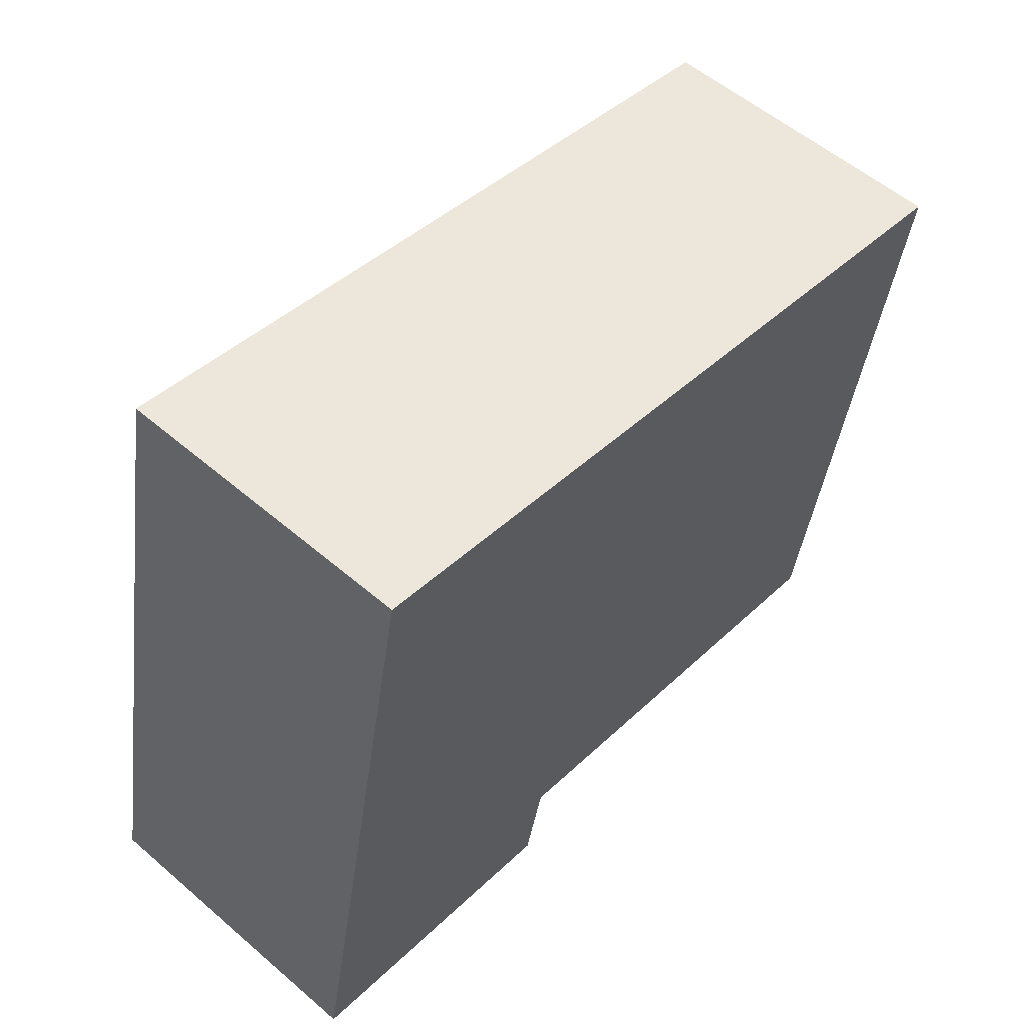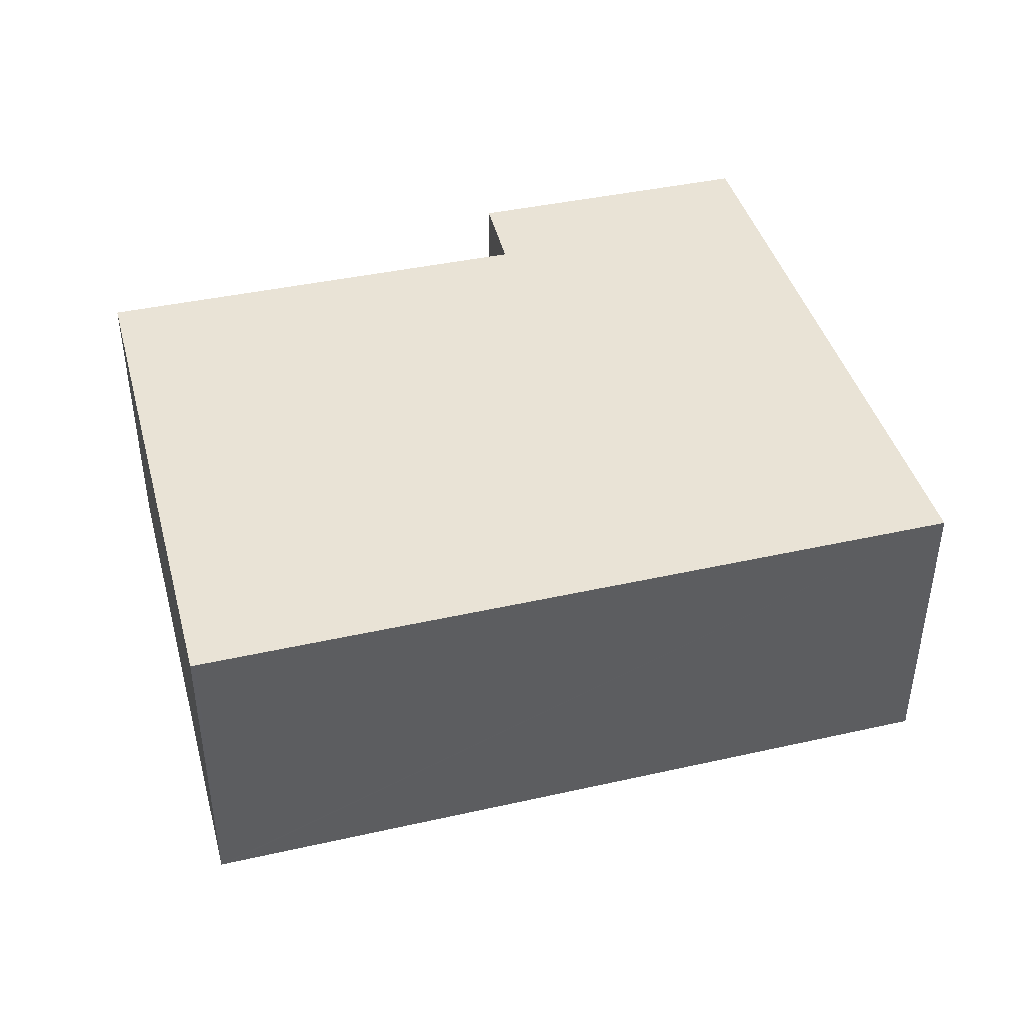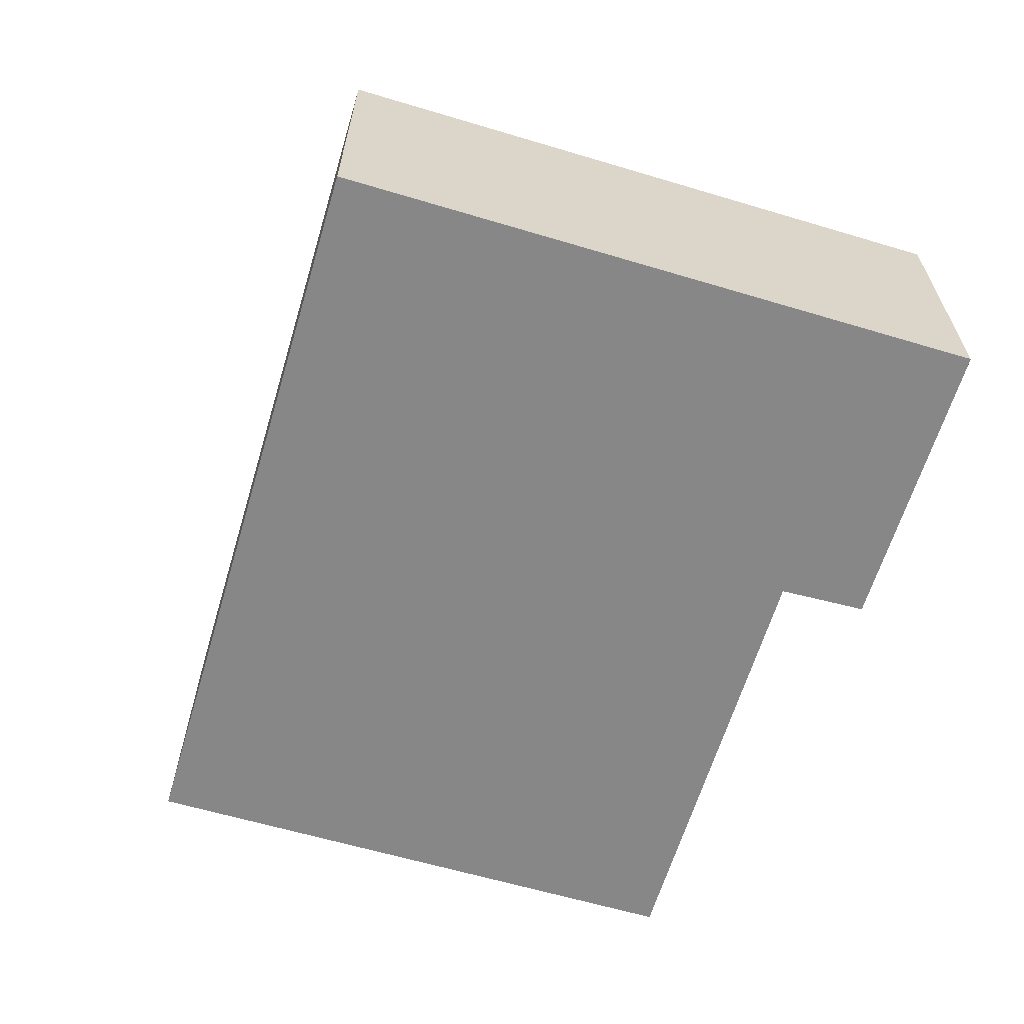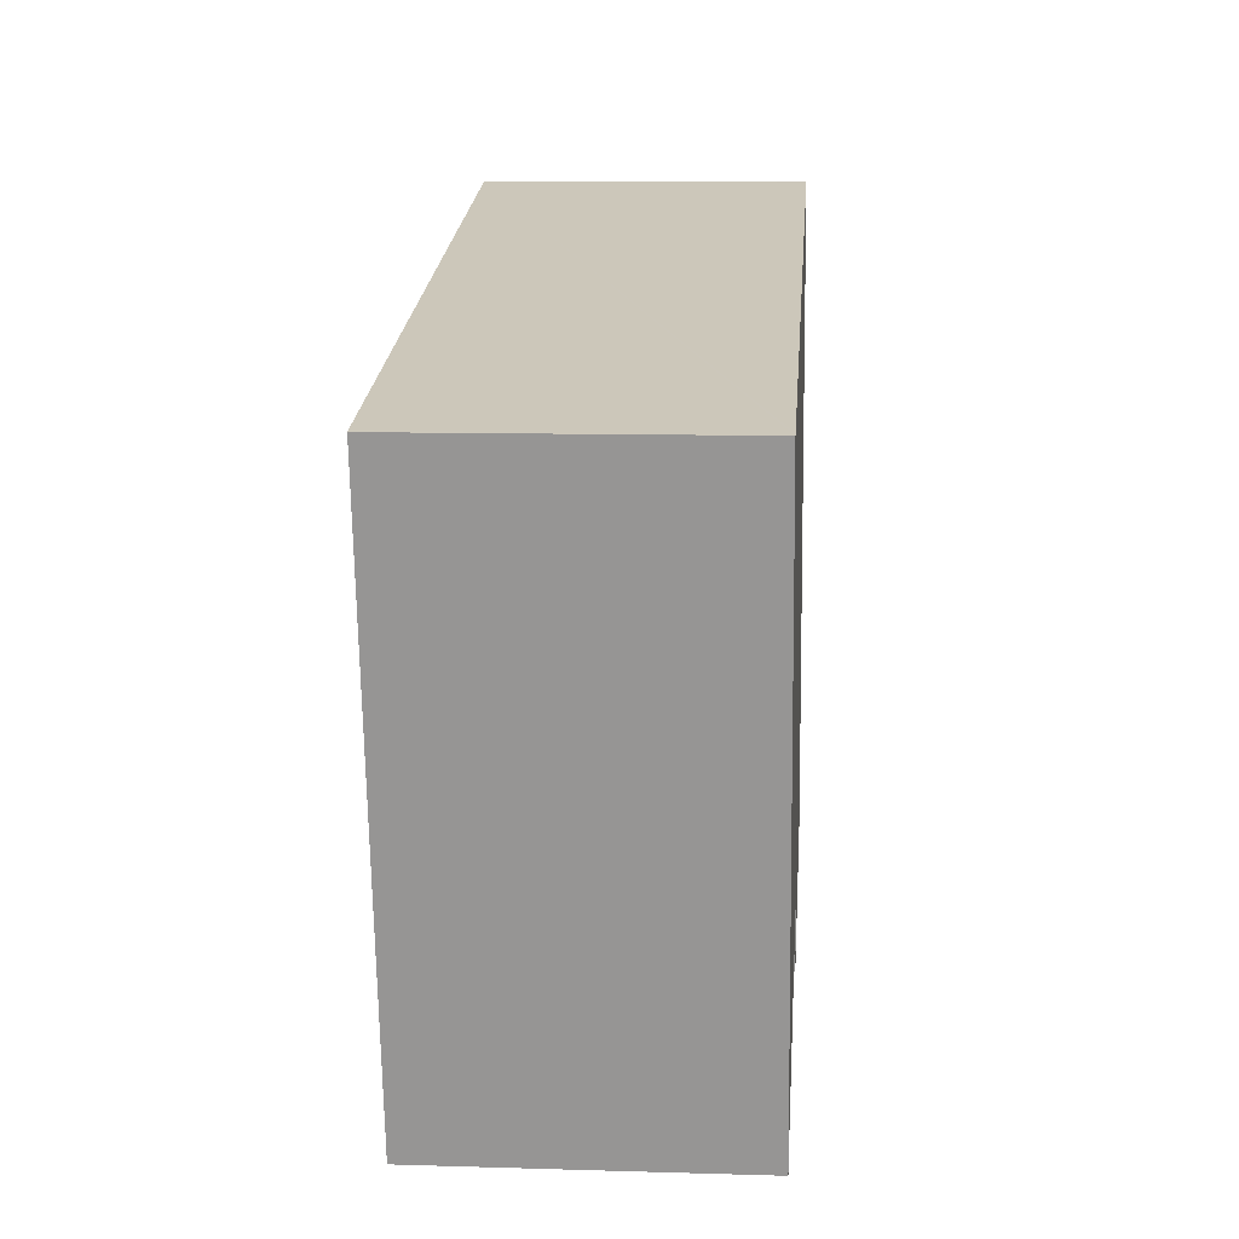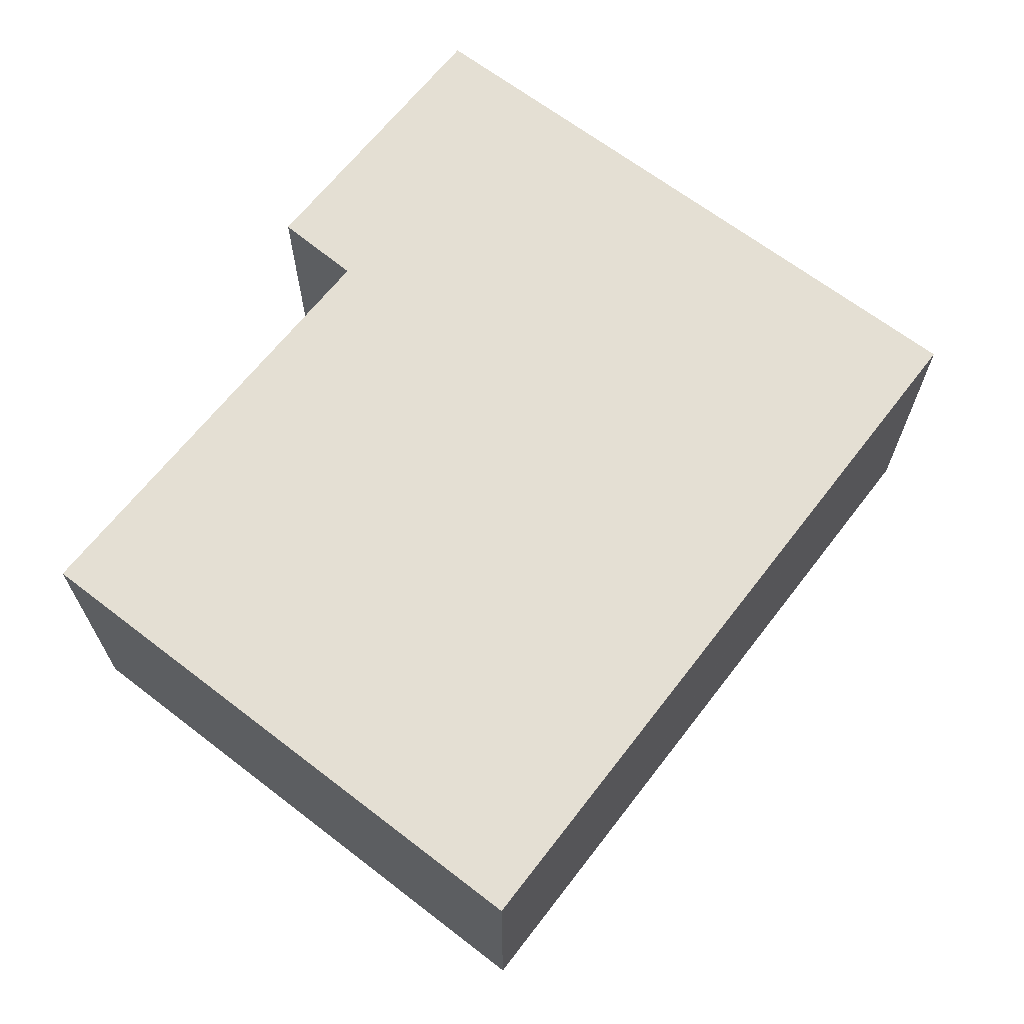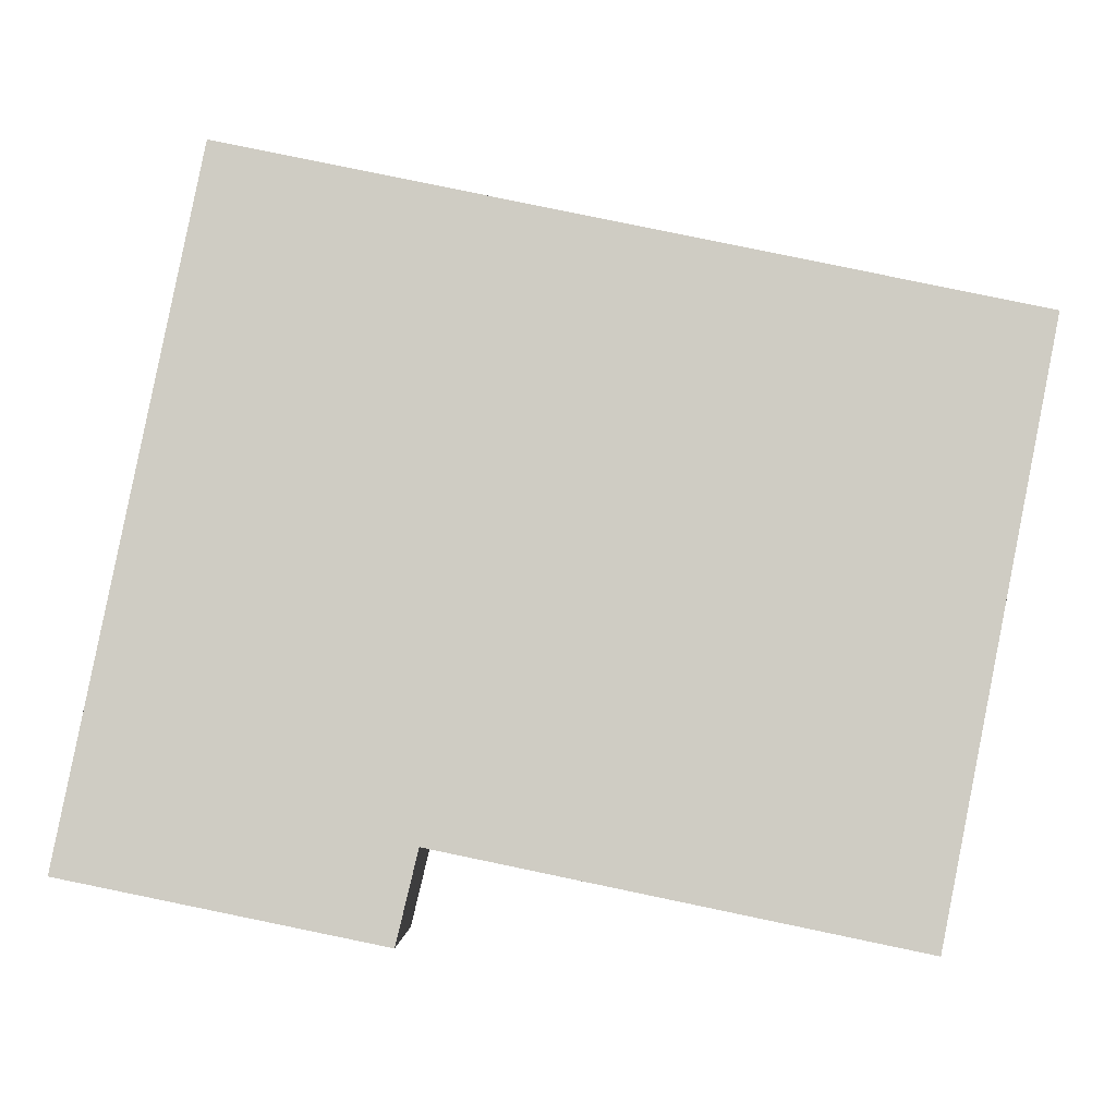
<metadata>
{"format":"obj","ext":"obj","renderer":"f3d","projection":"perspective","resolution":1024,"background":"white","views":[{"elev":56.3,"azim":131.8,"up":"+Z"},{"elev":42.3,"azim":-26.4,"up":"+Y"},{"elev":-62.3,"azim":61.9,"up":"+Y"},{"elev":10.4,"azim":-85.7,"up":"+Z"},{"elev":66.4,"azim":-63.7,"up":"+Y"},{"elev":-5.1,"azim":179.2,"up":"+Z"}]}
</metadata>
<code>
v  0 2.767 1.694e-16
v  5.181 2.767 -4.332
v  1.041 2.767 -5.197
v  0.043 2.767 0.009
v  6.911 2.767 1.387
v  8.119 2.767 -4.562
v  6.937 2.767 1.392
v  5.372 2.767 -5.129
v  8.119 2.793e-16 -4.562
v  5.372 3.141e-16 -5.129
v  5.181 2.653e-16 -4.332
v  1.041 3.182e-16 -5.197
v  0 0 0
v  0.043 -5.511e-19 0.009
v  6.911 -8.493e-17 1.387
v  6.937 -8.524e-17 1.392
g defaultobject
f 1 2 3
f 2 1 4
f 2 4 5
f 2 5 6
f 6 5 7
f 6 8 2
f 9 8 6
f 8 9 10
f 11 3 2
f 3 11 12
f 10 2 8
f 2 10 11
f 12 1 3
f 1 12 13
f 13 4 1
f 4 13 5
f 5 13 14
f 5 14 15
f 5 15 7
f 7 15 16
f 16 6 7
f 6 16 9
f 9 11 10
f 11 13 12
f 13 11 9
f 13 9 16
f 13 16 14
f 14 16 15

</code>
